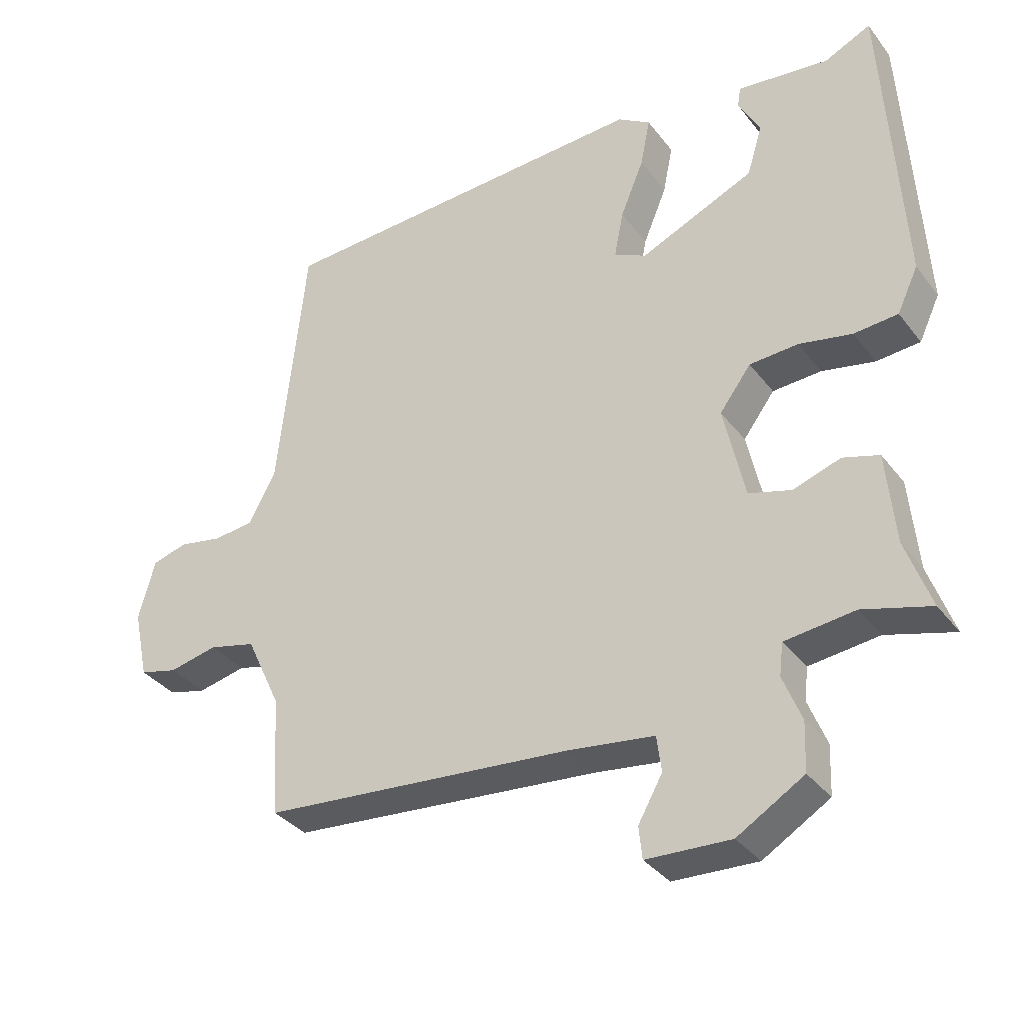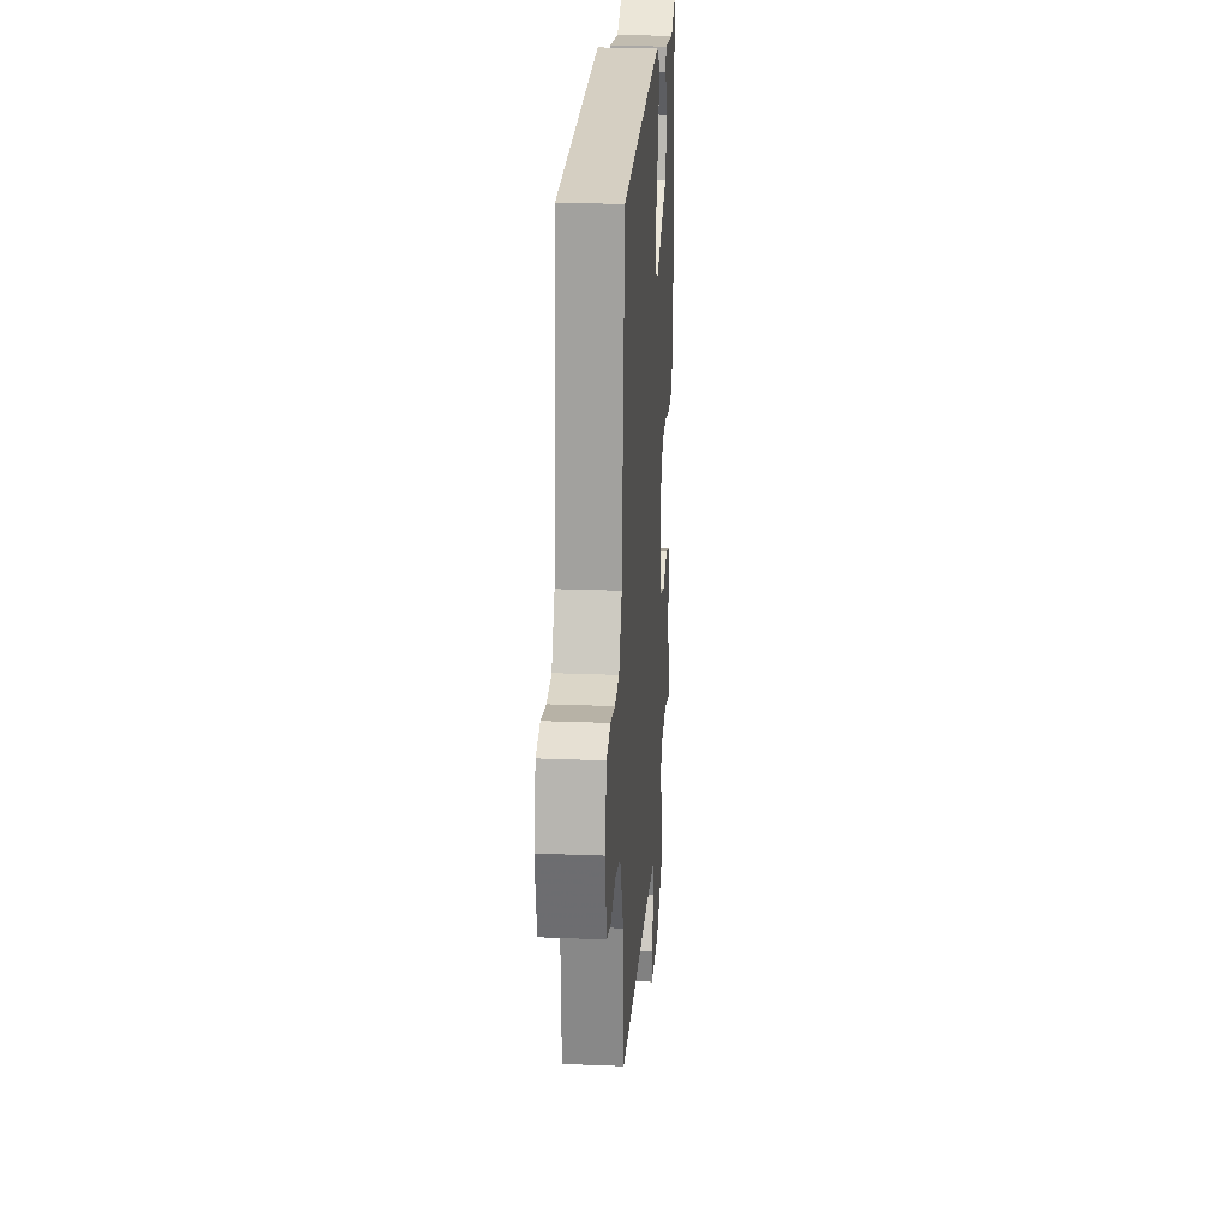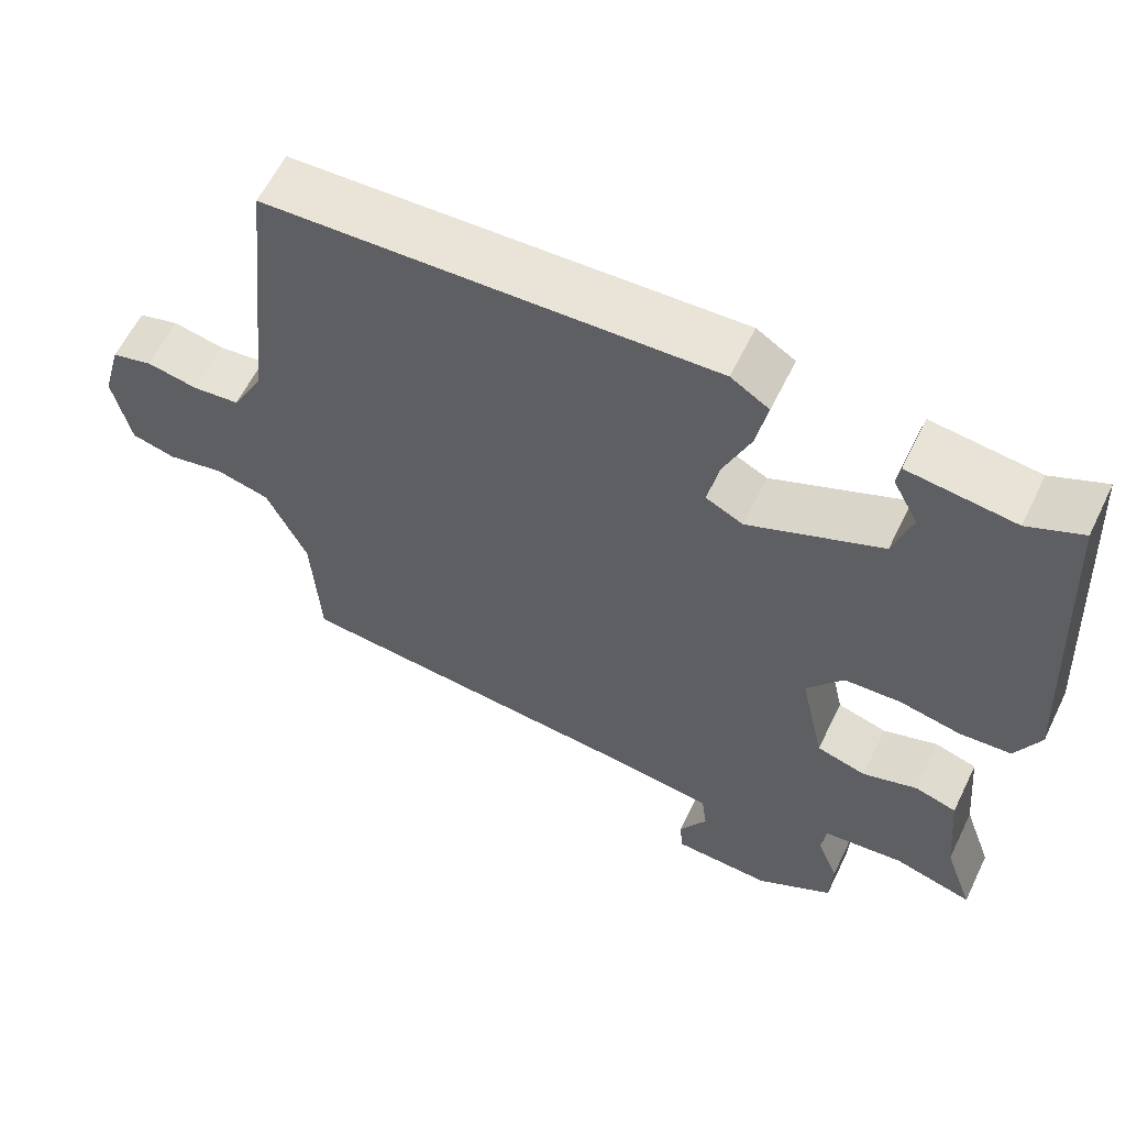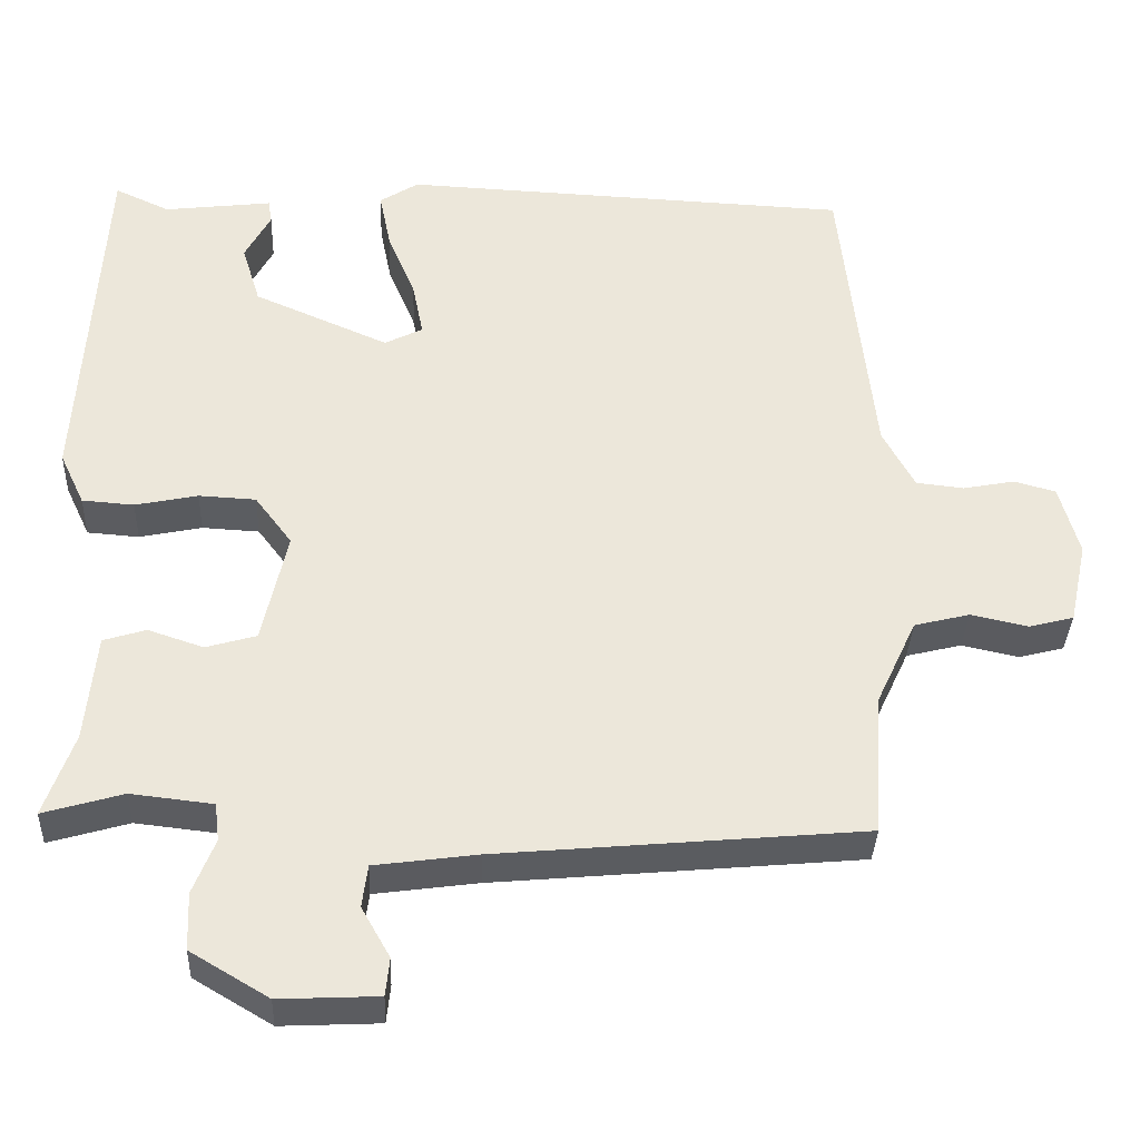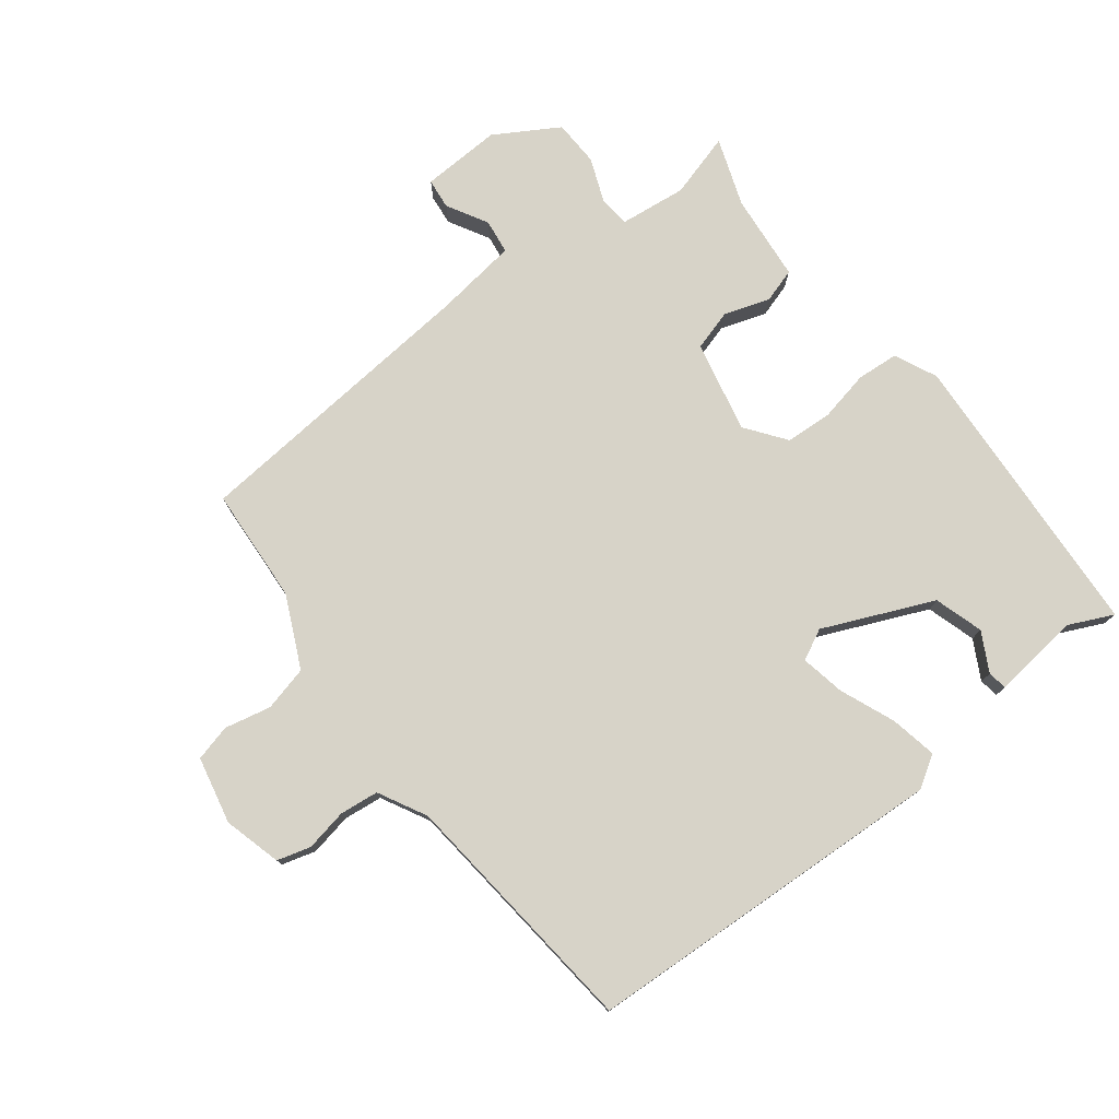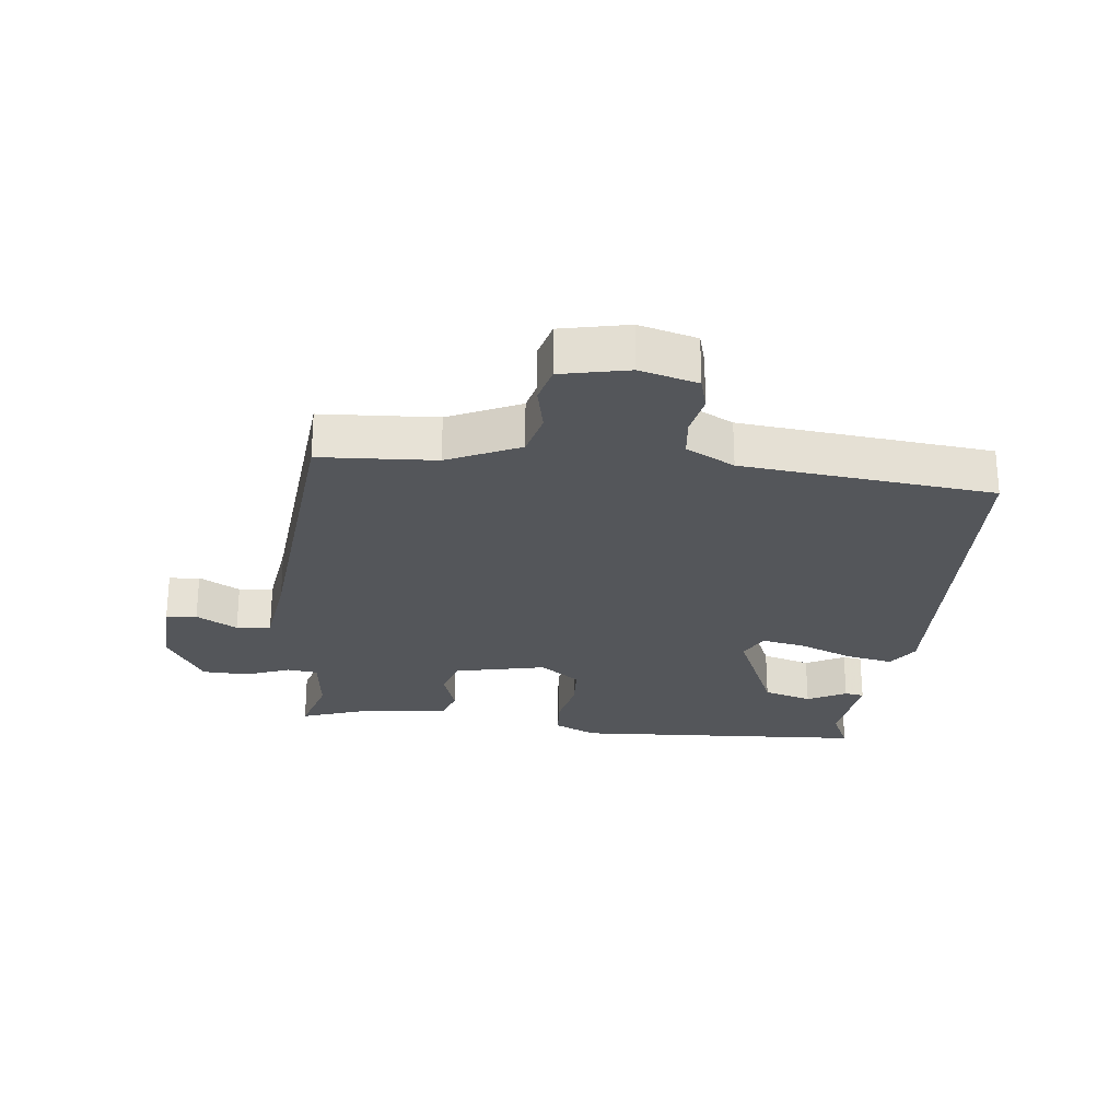
<metadata>
{"format":"obj","ext":"obj","renderer":"f3d","projection":"perspective","resolution":1024,"background":"white","views":[{"elev":-35.0,"azim":32.1,"up":"+Z"},{"elev":23.3,"azim":-86.1,"up":"+Z"},{"elev":60.6,"azim":25.9,"up":"+Z"},{"elev":-35.2,"azim":177.7,"up":"+Z"},{"elev":77.1,"azim":-37.4,"up":"+Y"},{"elev":-25.6,"azim":-96.4,"up":"+Y"}]}
</metadata>
<code>
v 0.5 0.07 -0.5
v 0.397 0.07 -0.47
v 0.291 0.07 -0.482
v 0.285 0.07 -0.531
v 0.313 0.07 -0.602
v 0.31 0.07 -0.676
v 0.209 0.07 -0.736
v 0.081 0.07 -0.73
v 0.076 0.07 -0.681
v 0.113 0.07 -0.616
v 0.106 0.07 -0.561
v -0.027 0.07 -0.543
v -0.5 0.07 -0.5
v -0.511 0.07 -0.316
v -0.564 0.07 -0.202
v -0.636 0.07 -0.184
v -0.71 0.07 -0.2
v -0.768 0.07 -0.185
v -0.791 0.07 -0.078
v -0.766 0.07 0.014
v -0.712 0.07 0.029
v -0.645 0.07 0.016
v -0.583 0.07 0.023
v -0.542 0.07 0.1
v -0.5 0.07 0.5
v 0.084 0.07 0.527
v 0.134 0.07 0.495
v 0.119 0.07 0.42
v 0.083 0.07 0.333
v 0.069 0.07 0.262
v 0.118 0.07 0.237
v 0.293 0.07 0.313
v 0.317 0.07 0.391
v 0.284 0.07 0.453
v 0.289 0.07 0.484
v 0.429 0.07 0.467
v 0.5 0.07 0.5
v 0.527 0.07 0.03
v 0.495 0.07 -0.038
v 0.428 0.07 -0.043
v 0.347 0.07 -0.026
v 0.273 0.07 -0.03
v 0.225 0.07 -0.094
v 0.257 0.07 -0.24
v 0.322 0.07 -0.259
v 0.394 0.07 -0.235
v 0.449 0.07 -0.252
v 0.462 0.07 -0.392
v 0.5 0 -0.5
v 0.397 0 -0.47
v 0.291 0 -0.482
v 0.285 0 -0.531
v 0.313 0 -0.602
v 0.31 0 -0.676
v 0.209 0 -0.736
v 0.081 0 -0.73
v 0.076 0 -0.681
v 0.113 0 -0.616
v 0.106 0 -0.561
v -0.027 0 -0.543
v -0.5 0 -0.5
v -0.511 0 -0.316
v -0.564 0 -0.202
v -0.636 0 -0.184
v -0.71 0 -0.2
v -0.768 0 -0.185
v -0.791 0 -0.078
v -0.766 0 0.014
v -0.712 0 0.029
v -0.645 0 0.016
v -0.583 0 0.023
v -0.542 0 0.1
v -0.5 0 0.5
v 0.084 0 0.527
v 0.134 0 0.495
v 0.119 0 0.42
v 0.083 0 0.333
v 0.069 0 0.262
v 0.118 0 0.237
v 0.293 0 0.313
v 0.317 0 0.391
v 0.284 0 0.453
v 0.289 0 0.484
v 0.429 0 0.467
v 0.5 0 0.5
v 0.527 0 0.03
v 0.495 0 -0.038
v 0.428 0 -0.043
v 0.347 0 -0.026
v 0.273 0 -0.03
v 0.225 0 -0.094
v 0.257 0 -0.24
v 0.322 0 -0.259
v 0.394 0 -0.235
v 0.449 0 -0.252
v 0.462 0 -0.392
f 45 46 47 48
f 48 1 2
f 45 48 2
f 44 45 2
f 39 40 41
f 38 39 41
f 37 38 41
f 36 37 41
f 36 41 42
f 33 34 35 36
f 36 42 43
f 33 36 43
f 32 33 43
f 27 28 29
f 26 27 29
f 25 26 29
f 24 25 29
f 23 24 29 30
f 20 21 22
f 19 20 22
f 18 19 22
f 17 18 22
f 16 17 22
f 15 16 22 23
f 23 30 31
f 15 23 31
f 14 15 31
f 8 9 10
f 7 8 10
f 6 7 10
f 5 6 10
f 4 5 10
f 3 4 10 11
f 44 2 3
f 3 11 12
f 44 3 12
f 43 44 12
f 31 32 43
f 14 31 43
f 13 14 43
f 12 13 43
f 96 95 94 93
f 50 49 96
f 50 96 93
f 50 93 92
f 89 88 87
f 89 87 86
f 89 86 85
f 89 85 84
f 90 89 84
f 84 83 82 81
f 91 90 84
f 91 84 81
f 91 81 80
f 77 76 75
f 77 75 74
f 77 74 73
f 77 73 72
f 78 77 72 71
f 70 69 68
f 70 68 67
f 70 67 66
f 70 66 65
f 70 65 64
f 71 70 64 63
f 79 78 71
f 79 71 63
f 79 63 62
f 58 57 56
f 58 56 55
f 58 55 54
f 58 54 53
f 58 53 52
f 59 58 52 51
f 51 50 92
f 60 59 51
f 60 51 92
f 60 92 91
f 91 80 79
f 91 79 62
f 91 62 61
f 91 61 60
f 1 49 50 2
f 2 50 51 3
f 3 51 52 4
f 4 52 53 5
f 5 53 54 6
f 6 54 55 7
f 7 55 56 8
f 8 56 57 9
f 9 57 58 10
f 10 58 59 11
f 11 59 60 12
f 12 60 61 13
f 13 61 62 14
f 14 62 63 15
f 15 63 64 16
f 16 64 65 17
f 17 65 66 18
f 18 66 67 19
f 19 67 68 20
f 20 68 69 21
f 21 69 70 22
f 22 70 71 23
f 23 71 72 24
f 24 72 73 25
f 25 73 74 26
f 26 74 75 27
f 27 75 76 28
f 28 76 77 29
f 29 77 78 30
f 30 78 79 31
f 31 79 80 32
f 32 80 81 33
f 33 81 82 34
f 34 82 83 35
f 35 83 84 36
f 36 84 85 37
f 37 85 86 38
f 38 86 87 39
f 39 87 88 40
f 40 88 89 41
f 41 89 90 42
f 42 90 91 43
f 43 91 92 44
f 44 92 93 45
f 45 93 94 46
f 46 94 95 47
f 47 95 96 48
f 48 96 49 1

</code>
